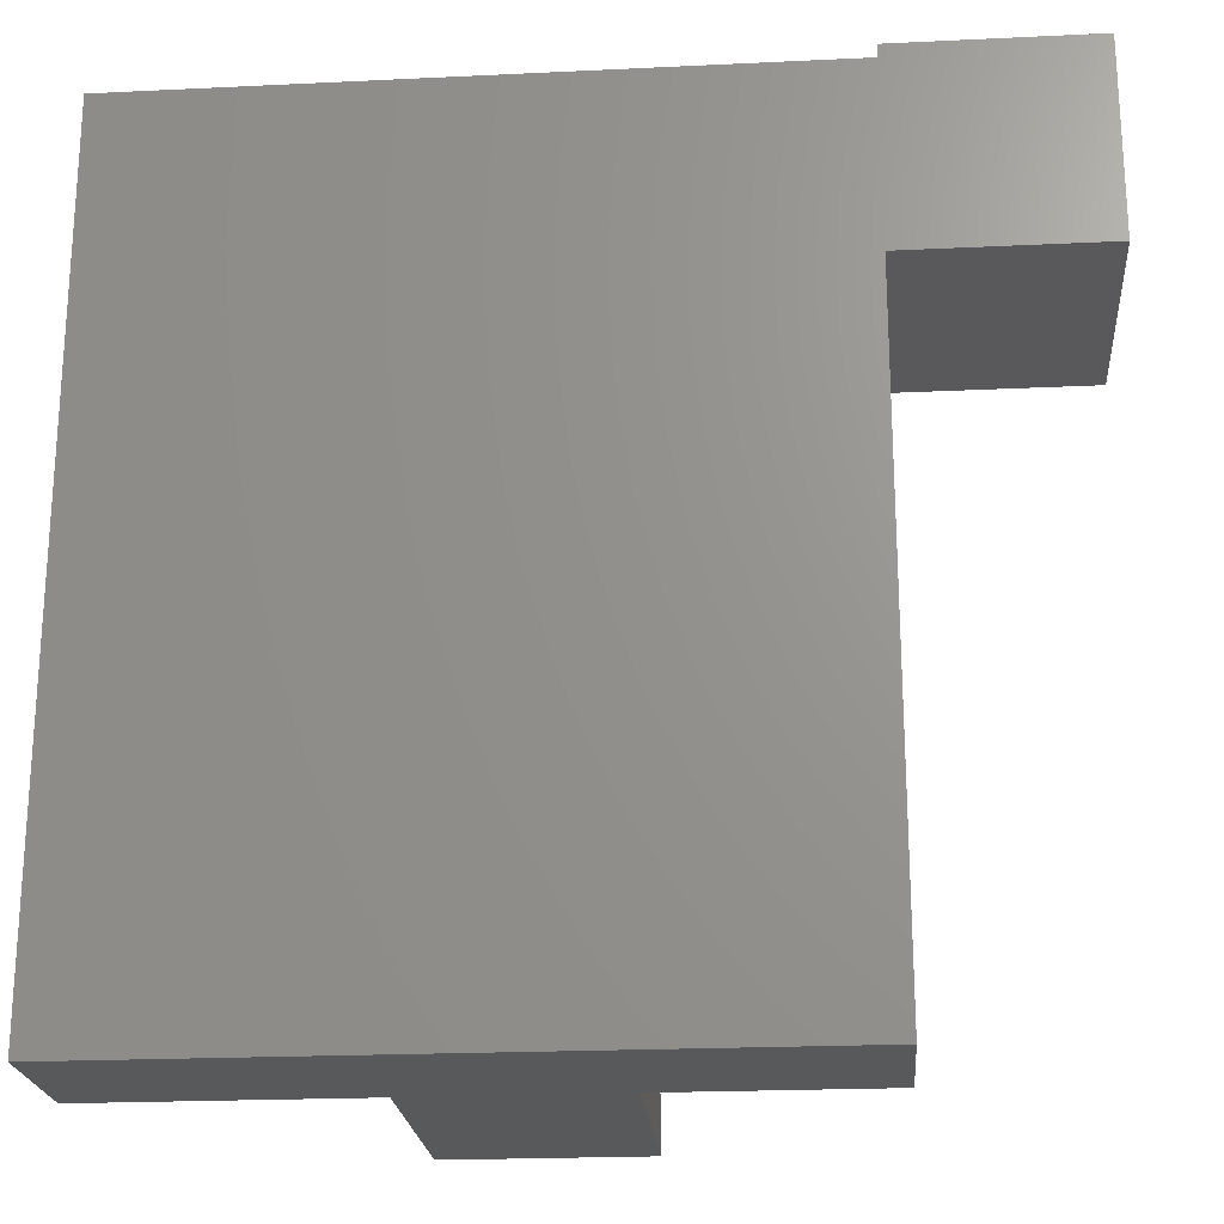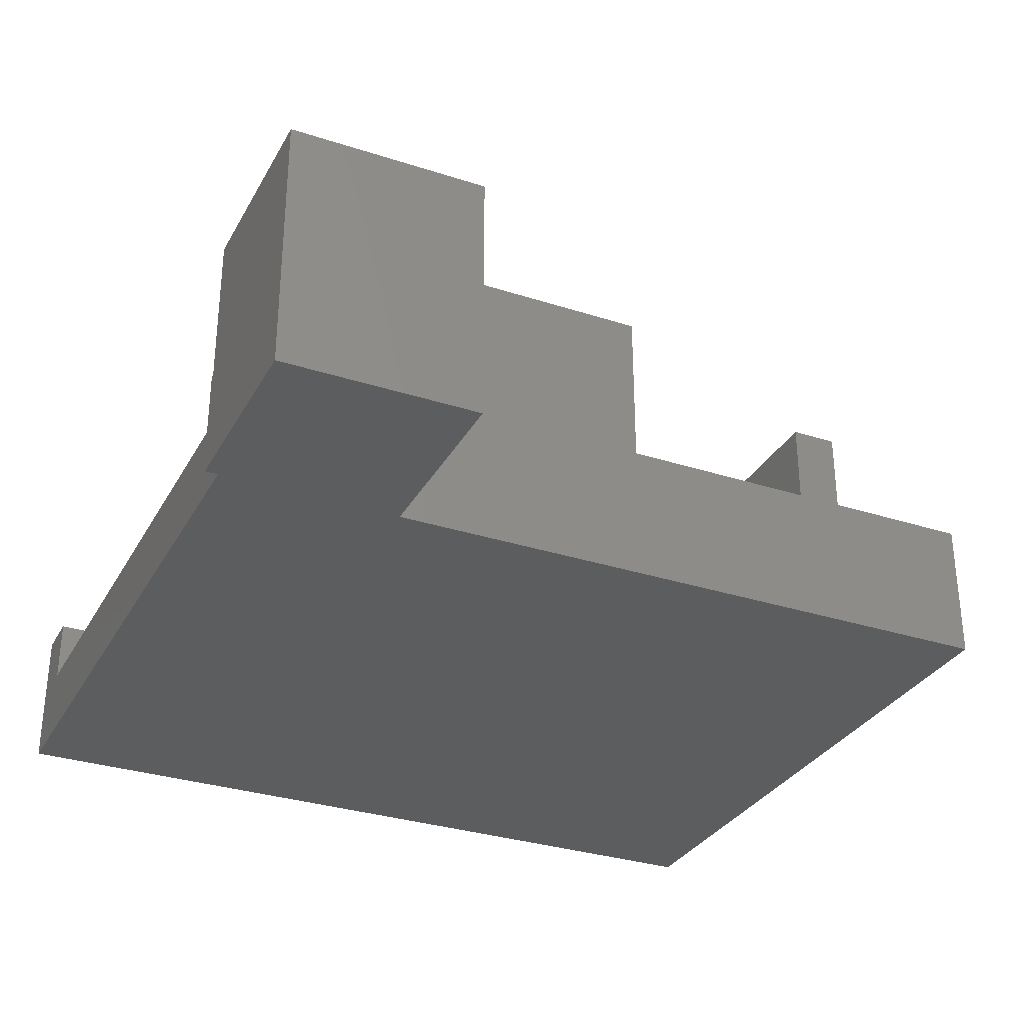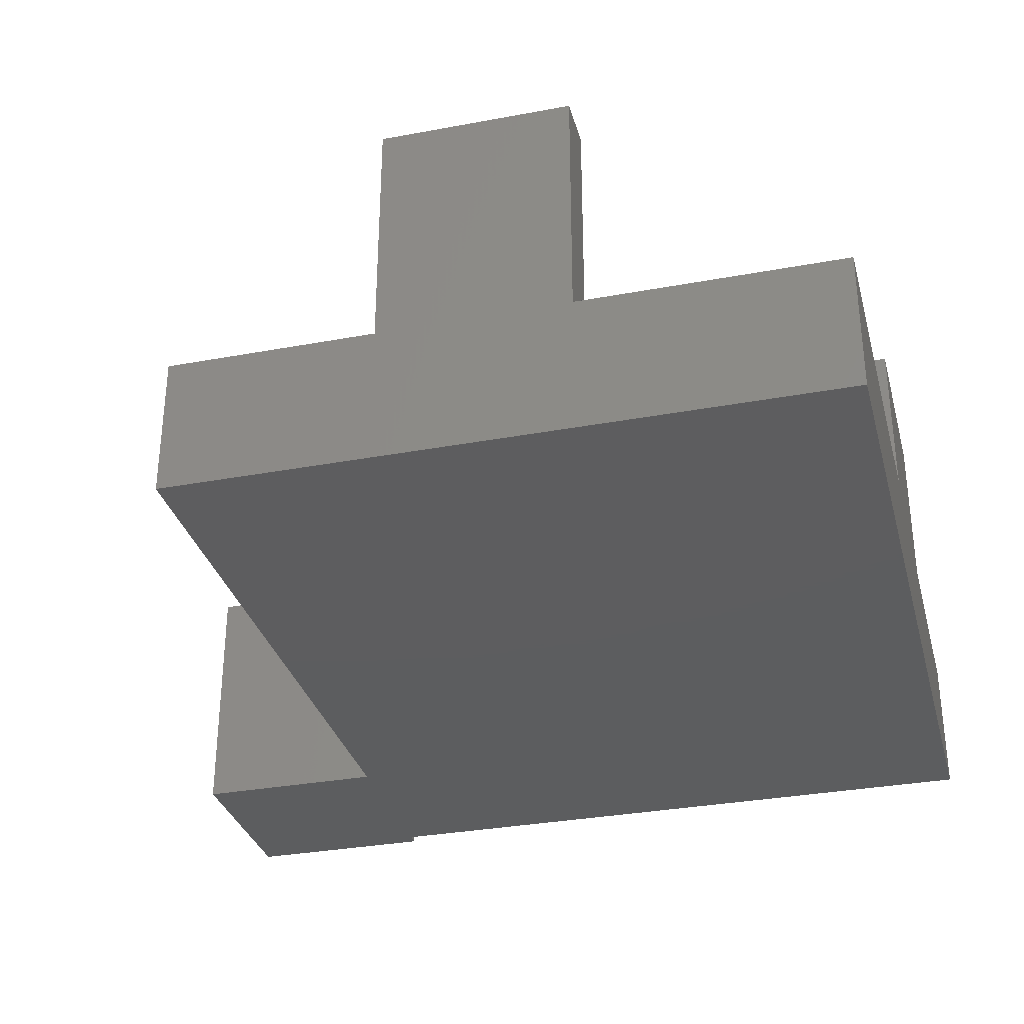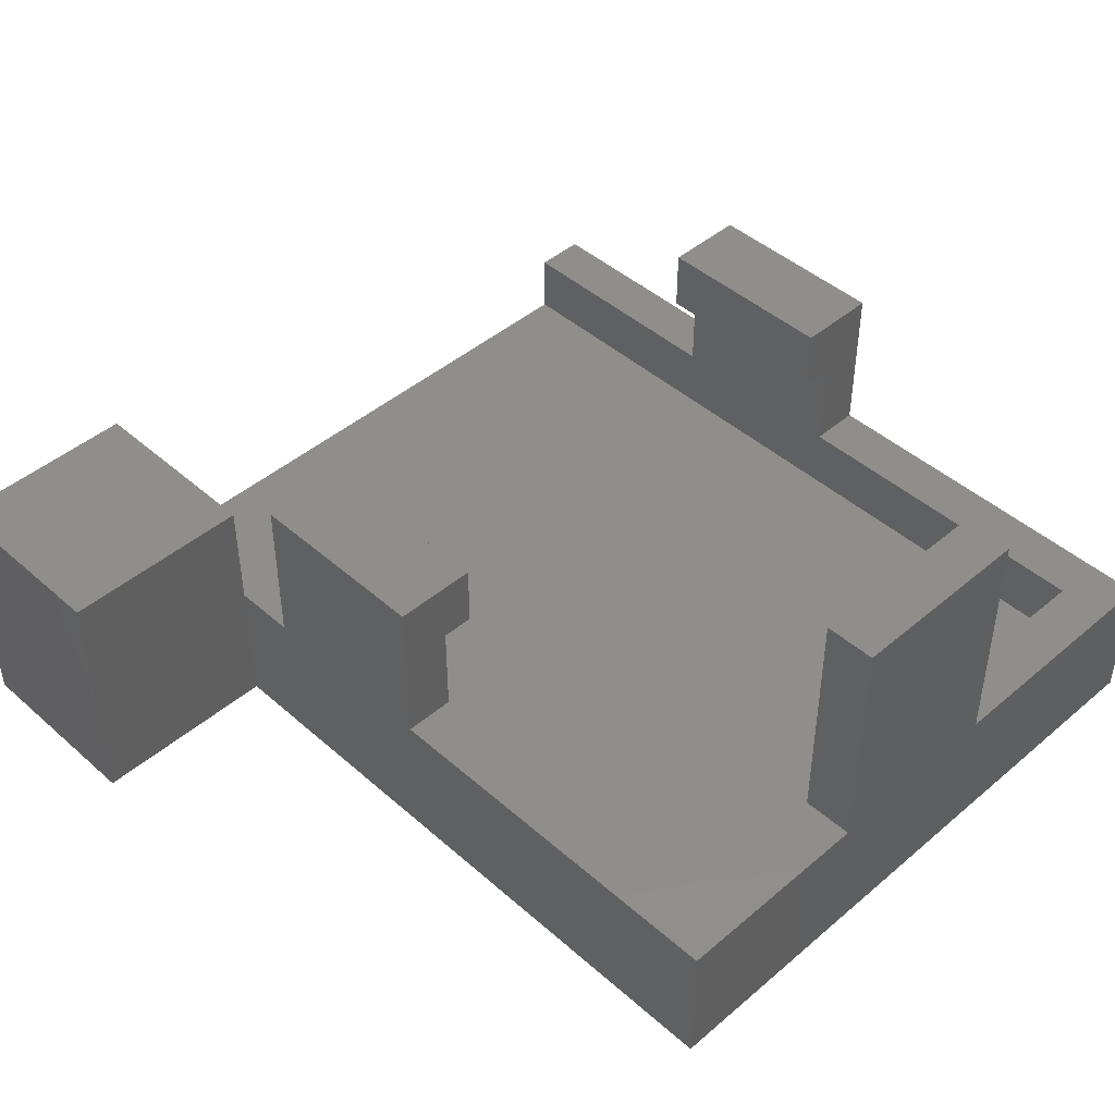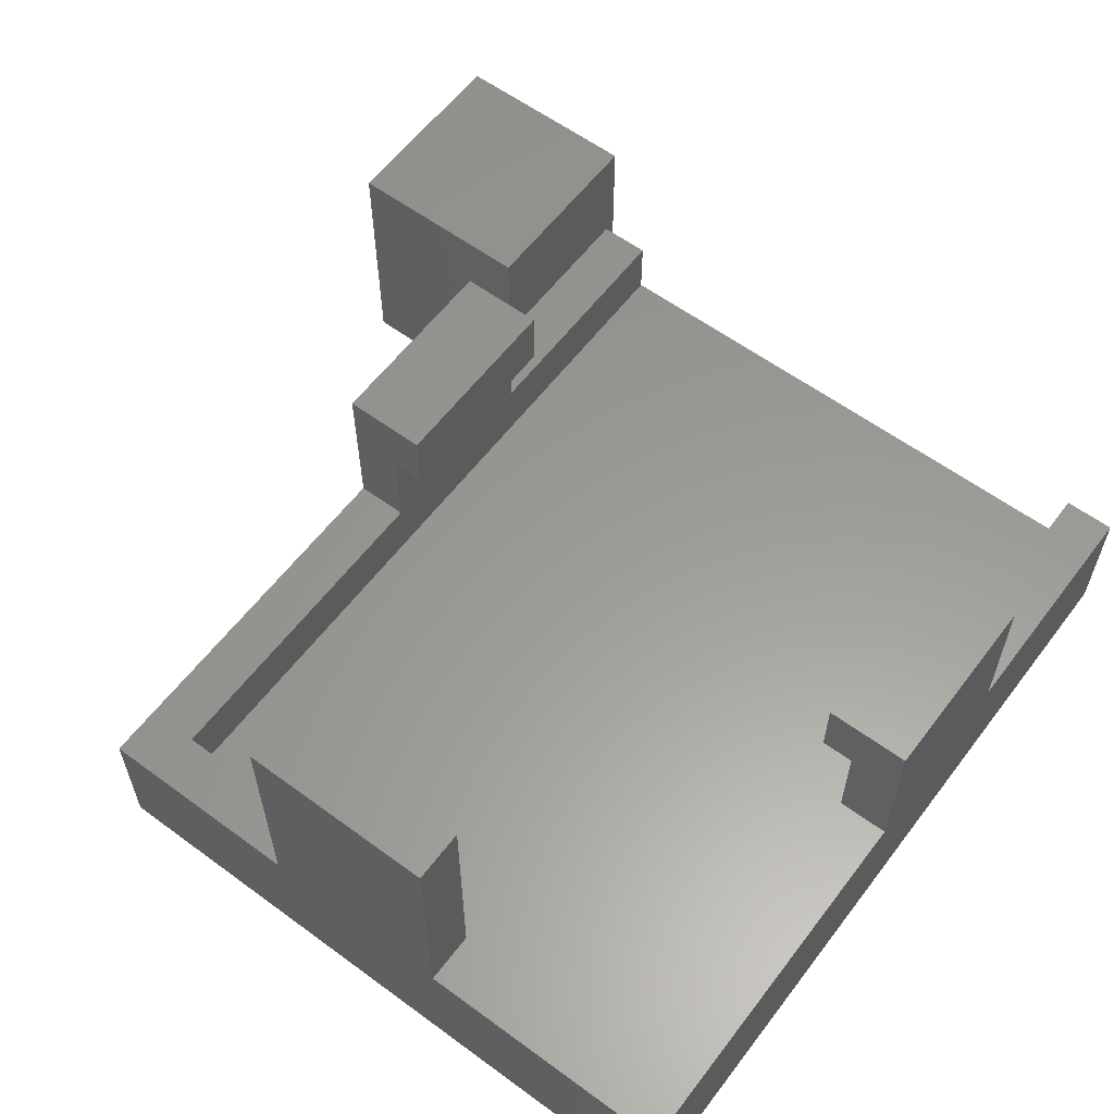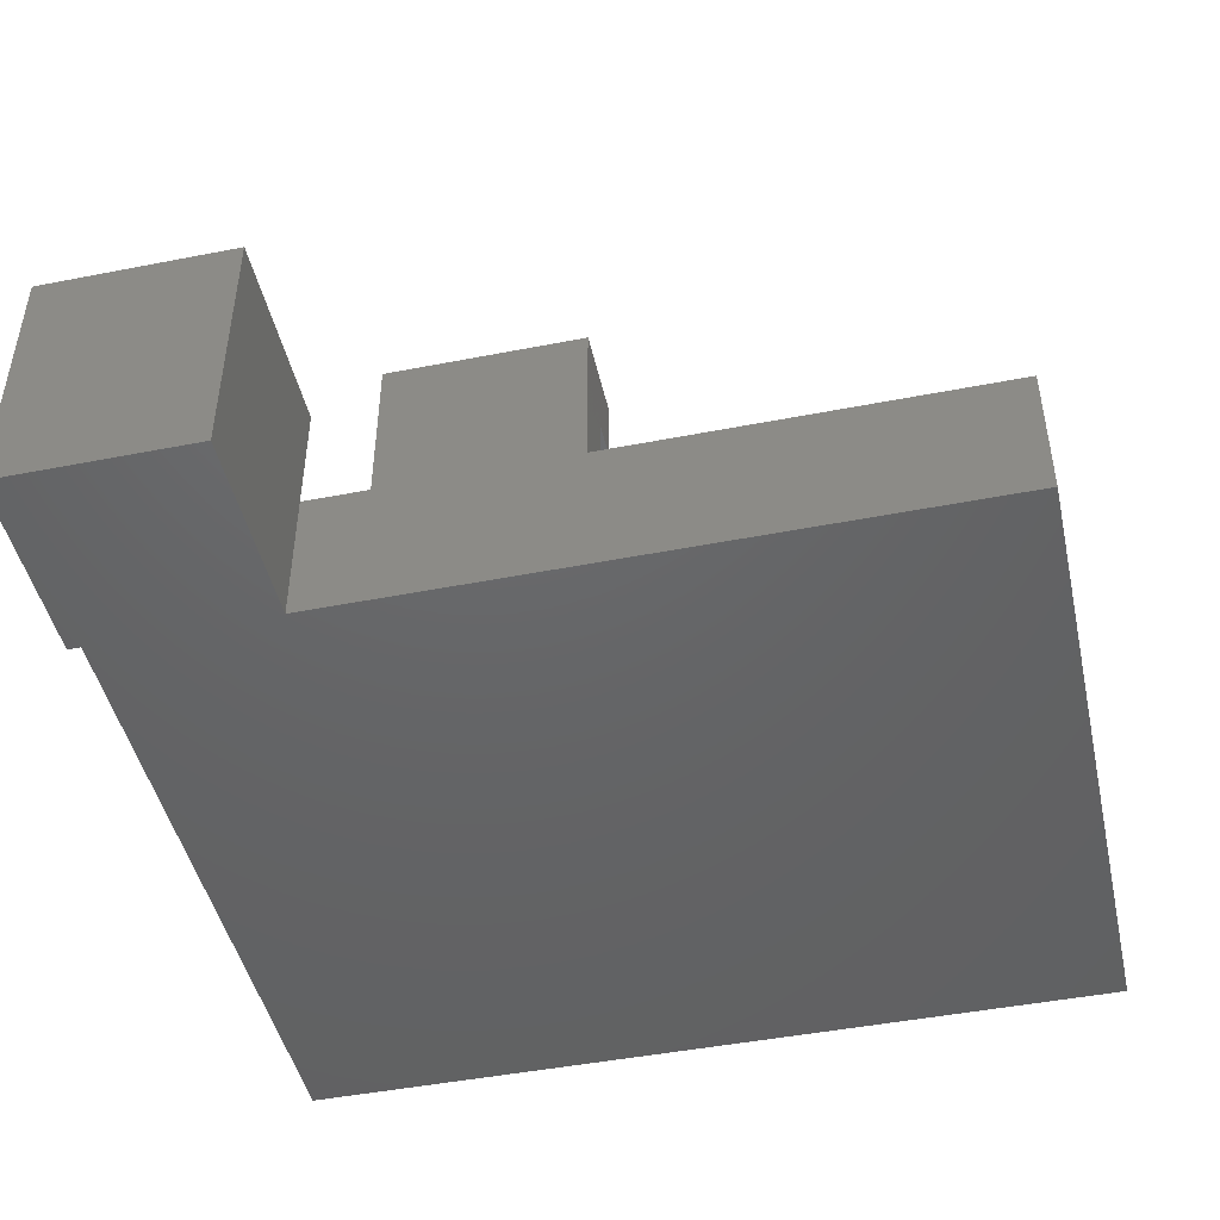
<metadata>
{"format":"stl","ext":"stl","renderer":"f3d","projection":"perspective","resolution":1024,"background":"white","views":[{"elev":-21.9,"azim":-175.2,"up":"+Y"},{"elev":-31.4,"azim":-114.7,"up":"+Z"},{"elev":-32.3,"azim":14.6,"up":"+Z"},{"elev":45.1,"azim":-44.5,"up":"+Z"},{"elev":59.6,"azim":37.0,"up":"+Z"},{"elev":-46.3,"azim":-77.4,"up":"+Z"}]}
</metadata>
<code>
# stl→obj: 59 verts, 114 faces
v 0 13 4
v 0 12.8 2.2
v 0 13 0
v 0 10 4
v 0 10 2.2
v 0 12.8 0
v 0 10 0
v 0 9 2.2
v 0 6 2.2
v 0 9 4.7
v 0 0 0
v 0 0 2.2
v 0 6 4.7
v 9.5 12.8 2.2
v 10.3 9 2.2
v 10.3 12.8 2.2
v 9.5 9 2.2
v 9.5 0.8 2.2
v 10.3 6 2.2
v 9.5 6 2.2
v 10.3 0 2.2
v 6.25 0 2.2
v 6.25 0.8 2.2
v 0.8 12.8 2.2
v 0.8 9 2.2
v 0.8 6 2.2
v 0.8 0.8 2.2
v 3.25 0 2.2
v 3.25 0.8 2.2
v 10.3 9 4.7
v 10.3 6 4.7
v 10.3 12.8 0
v 10.3 0 0
v 9.5 12.8 1.2
v 0.8 12.8 1.2
v -3 10 0
v -3 13 0
v 6.25 0 6
v 3.25 0 6
v 0.8 0.8 1.2
v 9.5 0.8 1.2
v 6.25 0.8 1.2
v 3.25 0.8 1.2
v 3.25 0.8 6
v 6.25 0.8 6
v 0.8 6 3.7
v 1.3 9 3.7
v 1.3 6 3.7
v 0.8 9 3.7
v 1.3 6 4.7
v 1.3 9 4.7
v 9.5 9 3.7
v 9.5 6 3.7
v 9 6 3.7
v 9 9 3.7
v 9 9 4.7
v 9 6 4.7
v -3 13 4
v -3 10 4
f 1 2 3
f 4 2 1
f 2 4 5
f 3 2 6
f 7 8 5
f 8 9 10
f 7 9 8
f 11 9 7
f 9 11 12
f 10 9 13
f 14 15 16
f 15 14 17
f 18 19 20
f 19 18 21
f 22 18 23
f 18 22 21
f 5 24 2
f 24 5 25
f 25 5 8
f 26 9 27
f 27 28 29
f 27 12 28
f 12 27 9
f 30 31 15
f 15 32 16
f 19 15 31
f 19 32 15
f 33 19 21
f 19 33 32
f 16 34 14
f 34 32 35
f 32 34 16
f 35 2 24
f 35 6 2
f 6 35 32
f 7 33 11
f 33 7 32
f 7 6 32
f 36 6 7
f 37 6 36
f 6 37 3
f 11 28 12
f 28 11 22
f 33 22 11
f 22 33 21
f 28 38 39
f 38 28 22
f 25 35 24
f 26 35 25
f 40 26 27
f 26 40 35
f 34 17 14
f 34 20 17
f 41 20 34
f 20 41 18
f 34 42 41
f 35 42 34
f 42 35 43
f 43 35 40
f 23 44 45
f 23 29 44
f 42 29 23
f 29 42 43
f 43 27 29
f 27 43 40
f 41 23 18
f 23 41 42
f 46 47 48
f 47 46 49
f 46 25 49
f 25 46 26
f 13 46 50
f 9 46 13
f 46 9 26
f 50 46 48
f 49 51 47
f 51 49 10
f 8 49 25
f 49 8 10
f 10 50 51
f 50 10 13
f 50 47 51
f 47 50 48
f 20 52 17
f 52 20 53
f 54 52 53
f 52 54 55
f 30 52 56
f 15 52 30
f 52 15 17
f 56 52 55
f 53 57 54
f 57 53 31
f 19 53 20
f 53 19 31
f 54 56 55
f 56 54 57
f 56 31 30
f 31 56 57
f 28 44 29
f 44 28 39
f 44 38 45
f 38 44 39
f 38 23 45
f 23 38 22
f 36 58 37
f 58 36 59
f 58 4 1
f 4 58 59
f 59 5 4
f 36 5 59
f 5 36 7
f 3 58 1
f 58 3 37

</code>
